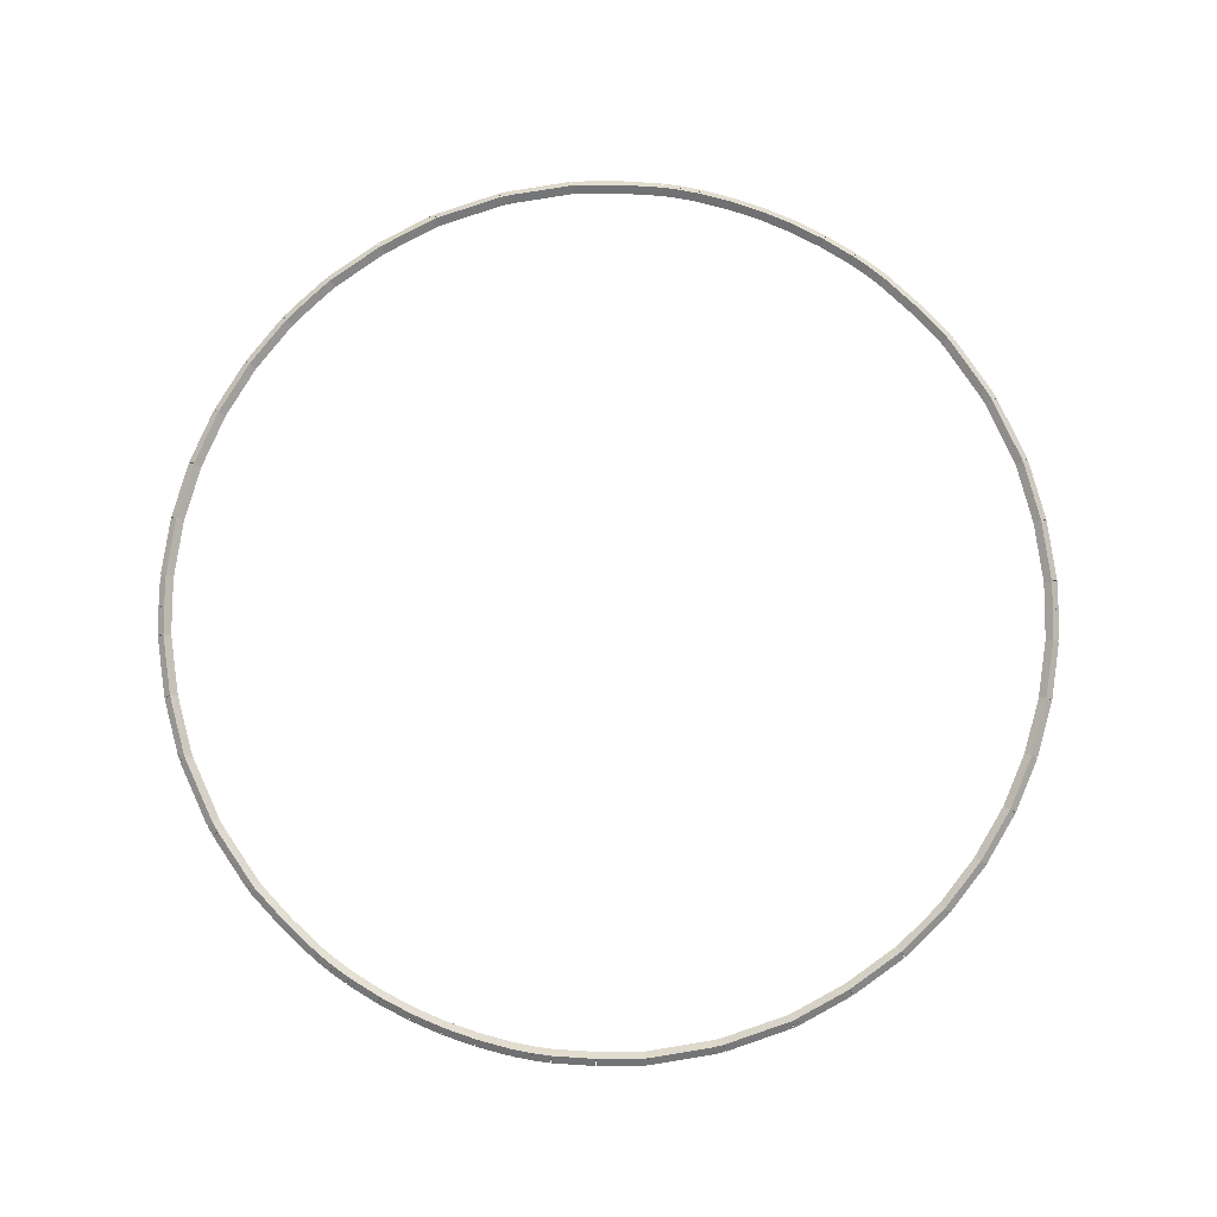
<metadata>
{"format":"obj","ext":"obj","renderer":"f3d","projection":"perspective","resolution":1024,"background":"white","views":[{"elev":79.3,"azim":23.3,"up":"+Z"}]}
</metadata>
<code>
g base_node_16_17_0
v -51.83 29.05 84.68
v -51.76 29.12 84.58
v -51.83 29.05 84.48
v -51.91 28.99 84.58
v -51.79 29 84.68
v -51.71 29.06 84.58
v -51.79 29 84.48
v -51.86 28.93 84.58
f 1 2 3 4
f 6 2 1 5
f 5 1 4 8
f 6 5 8 7
f 8 4 3 7
f 7 3 2 6
g base_node_16_17_0
v -52.38 29.74 84.68
v -52.3 29.8 84.58
v -52.38 29.74 84.48
v -52.45 29.68 84.58
v -51.83 29.05 84.68
v -51.76 29.12 84.58
v -51.83 29.05 84.48
v -51.91 28.99 84.58
f 9 10 11 12
f 14 10 9 13
f 13 9 12 16
f 14 13 16 15
f 16 12 11 15
f 15 11 10 14
g base_node_16_17_0
v -52.85 30.53 84.68
v -52.77 30.58 84.58
v -52.85 30.53 84.48
v -52.94 30.48 84.58
v -52.38 29.74 84.68
v -52.29 29.79 84.58
v -52.38 29.74 84.48
v -52.46 29.69 84.58
f 17 18 19 20
f 22 18 17 21
f 21 17 20 24
f 22 21 24 23
f 24 20 19 23
f 23 19 18 22
g base_node_16_17_0
v -53.02 30.91 84.68
v -52.93 30.95 84.58
v -53.02 30.91 84.48
v -53.11 30.87 84.58
v -52.85 30.53 84.68
v -52.76 30.57 84.58
v -52.85 30.53 84.48
v -52.94 30.49 84.58
f 25 26 27 28
f 30 26 25 29
f 29 25 28 32
f 30 29 32 31
f 32 28 27 31
f 31 27 26 30
g base_node_16_17_0
v -53.2 31.35 84.68
v -53.11 31.39 84.58
v -53.2 31.35 84.48
v -53.29 31.31 84.58
v -53.02 30.91 84.68
v -52.93 30.95 84.58
v -53.02 30.91 84.48
v -53.12 30.88 84.58
f 33 34 35 36
f 38 34 33 37
f 37 33 36 40
f 38 37 40 39
f 40 36 35 39
f 39 35 34 38
g base_node_16_17_0
v -53.42 32.19 84.68
v -53.33 32.22 84.58
v -53.42 32.19 84.48
v -53.52 32.17 84.58
v -53.2 31.35 84.68
v -53.1 31.37 84.58
v -53.2 31.35 84.48
v -53.3 31.32 84.58
f 41 42 43 44
f 46 42 41 45
f 45 41 44 48
f 46 45 48 47
f 48 44 43 47
f 47 43 42 46
g base_node_16_17_0
v -53.54 33.06 84.68
v -53.44 33.07 84.58
v -53.54 33.06 84.48
v -53.64 33.04 84.58
v -53.42 32.19 84.68
v -53.32 32.21 84.58
v -53.42 32.19 84.48
v -53.52 32.18 84.58
f 49 50 51 52
f 54 50 49 53
f 53 49 52 56
f 54 53 56 55
f 56 52 51 55
f 55 51 50 54
g base_node_16_17_0
v -53.44 33.92 84.58
v -53.54 33.92 84.48
v -53.64 33.92 84.58
v -53.54 33.92 84.68
v -53.44 33.06 84.58
v -53.54 33.06 84.48
v -53.64 33.06 84.58
v -53.54 33.06 84.68
f 57 58 59 60
f 62 58 57 61
f 61 57 60 64
f 62 61 64 63
f 64 60 59 63
f 63 59 58 62
g base_node_16_17_0
v -53.42 34.78 84.68
v -53.32 34.77 84.58
v -53.42 34.78 84.48
v -53.52 34.8 84.58
v -53.54 33.92 84.68
v -53.44 33.91 84.58
v -53.54 33.92 84.48
v -53.64 33.93 84.58
f 65 66 67 68
f 70 66 65 69
f 69 65 68 72
f 70 69 72 71
f 72 68 67 71
f 71 67 66 70
g base_node_16_17_0
v -53.2 35.63 84.68
v -53.1 35.6 84.58
v -53.2 35.63 84.48
v -53.3 35.65 84.58
v -53.42 34.78 84.68
v -53.33 34.76 84.58
v -53.42 34.78 84.48
v -53.52 34.81 84.58
f 73 74 75 76
f 78 74 73 77
f 77 73 76 80
f 78 77 80 79
f 80 76 75 79
f 79 75 74 78
g base_node_16_17_0
v -53.02 36.06 84.68
v -52.93 36.02 84.58
v -53.02 36.06 84.48
v -53.12 36.1 84.58
v -53.2 35.63 84.68
v -53.11 35.59 84.58
v -53.2 35.63 84.48
v -53.29 35.67 84.58
f 81 82 83 84
f 86 82 81 85
f 85 81 84 88
f 86 85 88 87
f 88 84 83 87
f 87 83 82 86
g base_node_16_17_0
v -52.85 36.45 84.68
v -52.76 36.41 84.58
v -52.85 36.45 84.48
v -52.94 36.49 84.58
v -53.02 36.06 84.68
v -52.93 36.02 84.58
v -53.02 36.06 84.48
v -53.11 36.1 84.58
f 89 90 91 92
f 94 90 89 93
f 93 89 92 96
f 94 93 96 95
f 96 92 91 95
f 95 91 90 94
g base_node_16_17_0
v -52.38 37.24 84.68
v -52.29 37.18 84.58
v -52.38 37.24 84.48
v -52.46 37.29 84.58
v -52.85 36.45 84.68
v -52.77 36.4 84.58
v -52.85 36.45 84.48
v -52.94 36.5 84.58
f 97 98 99 100
f 102 98 97 101
f 101 97 100 104
f 102 101 104 103
f 104 100 99 103
f 103 99 98 102
g base_node_16_17_0
v -51.83 37.92 84.68
v -51.76 37.86 84.58
v -51.83 37.92 84.48
v -51.91 37.98 84.58
v -52.38 37.24 84.68
v -52.3 37.17 84.58
v -52.38 37.24 84.48
v -52.45 37.3 84.58
f 105 106 107 108
f 110 106 105 109
f 109 105 108 112
f 110 109 112 111
f 112 108 107 111
f 111 107 106 110
g base_node_16_17_0
v -51.79 37.98 84.68
v -51.71 37.91 84.58
v -51.79 37.98 84.48
v -51.86 38.04 84.58
v -51.83 37.92 84.68
v -51.76 37.86 84.58
v -51.83 37.92 84.48
v -51.91 37.99 84.58
f 113 114 115 116
f 118 114 113 117
f 117 113 116 120
f 118 117 120 119
f 120 116 115 119
f 119 115 114 118
g base_node_16_17_0
v -51.02 38.67 84.68
v -50.96 38.59 84.58
v -51.02 38.67 84.48
v -51.09 38.74 84.58
v -51.79 37.98 84.68
v -51.72 37.9 84.58
v -51.79 37.98 84.48
v -51.85 38.05 84.58
f 121 122 123 124
f 126 122 121 125
f 125 121 124 128
f 126 125 128 127
f 128 124 123 127
f 127 123 122 126
g base_node_16_17_0
v -50.89 38.77 84.68
v -50.83 38.68 84.58
v -50.89 38.77 84.48
v -50.95 38.85 84.58
v -51.02 38.67 84.68
v -50.97 38.59 84.58
v -51.02 38.67 84.48
v -51.08 38.75 84.58
f 129 130 131 132
f 134 130 129 133
f 133 129 132 136
f 134 133 136 135
f 136 132 131 135
f 135 131 130 134
g base_node_16_17_0
v -50.11 39.27 84.68
v -50.05 39.18 84.58
v -50.11 39.27 84.48
v -50.16 39.35 84.58
v -50.89 38.77 84.68
v -50.84 38.68 84.58
v -50.89 38.77 84.48
v -50.94 38.85 84.58
f 137 138 139 140
f 142 138 137 141
f 141 137 140 144
f 142 141 144 143
f 144 140 139 143
f 143 139 138 142
g base_node_16_17_0
v -50.05 39.3 84.68
v -50 39.21 84.58
v -50.05 39.3 84.48
v -50.1 39.38 84.58
v -50.11 39.27 84.68
v -50.06 39.18 84.58
v -50.11 39.27 84.48
v -50.15 39.35 84.58
f 145 146 147 148
f 150 146 145 149
f 149 145 148 152
f 150 149 152 151
f 152 148 147 151
f 151 147 146 150
g base_node_16_17_0
v -49.43 39.57 84.68
v -49.39 39.48 84.58
v -49.43 39.57 84.48
v -49.47 39.66 84.58
v -50.05 39.3 84.68
v -50.01 39.2 84.58
v -50.05 39.3 84.48
v -50.09 39.39 84.58
f 153 154 155 156
f 158 154 153 157
f 157 153 156 160
f 158 157 160 159
f 160 156 155 159
f 159 155 154 158
g base_node_16_17_0
v -48.83 39.78 84.68
v -48.79 39.69 84.58
v -48.83 39.78 84.48
v -48.86 39.88 84.58
v -49.43 39.57 84.68
v -49.4 39.48 84.58
v -49.43 39.57 84.48
v -49.46 39.66 84.58
f 161 162 163 164
f 166 162 161 165
f 165 161 164 168
f 166 165 168 167
f 168 164 163 167
f 167 163 162 166
g base_node_16_17_0
v -48.56 39.86 84.68
v -48.53 39.76 84.58
v -48.56 39.86 84.48
v -48.59 39.95 84.58
v -48.83 39.78 84.68
v -48.8 39.69 84.58
v -48.83 39.78 84.48
v -48.85 39.88 84.58
f 169 170 171 172
f 174 170 169 173
f 173 169 172 176
f 174 173 176 175
f 176 172 171 175
f 175 171 170 174
g base_node_16_17_0
v -48.27 39.92 84.68
v -48.25 39.82 84.58
v -48.27 39.92 84.48
v -48.29 40.02 84.58
v -48.56 39.86 84.68
v -48.54 39.76 84.58
v -48.56 39.86 84.48
v -48.58 39.95 84.58
f 177 178 179 180
f 182 178 177 181
f 181 177 180 184
f 182 181 184 183
f 184 180 179 183
f 183 179 178 182
g base_node_16_17_0
v -47.75 40 84.68
v -47.74 39.9 84.58
v -47.75 40 84.48
v -47.77 40.09 84.58
v -48.27 39.92 84.68
v -48.26 39.82 84.58
v -48.27 39.92 84.48
v -48.29 40.02 84.58
f 185 186 187 188
f 190 186 185 189
f 189 185 188 192
f 190 189 192 191
f 192 188 187 191
f 191 187 186 190
g base_node_16_17_0
v -47.25 40.03 84.68
v -47.24 39.93 84.58
v -47.25 40.03 84.48
v -47.26 40.13 84.58
v -47.75 40 84.68
v -47.75 39.9 84.58
v -47.75 40 84.48
v -47.76 40.09 84.58
f 193 194 195 196
f 198 194 193 197
f 197 193 196 200
f 198 197 200 199
f 200 196 195 199
f 199 195 194 198
g base_node_16_17_0
v -46.75 40.13 84.58
v -46.75 40.03 84.68
v -46.75 39.93 84.58
v -46.75 40.03 84.48
v -47.25 40.13 84.58
v -47.25 40.03 84.68
v -47.25 39.93 84.58
v -47.25 40.03 84.48
f 201 202 203 204
f 206 202 201 205
f 205 201 204 208
f 206 205 208 207
f 208 204 203 207
f 207 203 202 206
g base_node_16_17_0
v -46.25 40 84.68
v -46.26 39.9 84.58
v -46.25 40 84.48
v -46.25 40.09 84.58
v -46.75 40.03 84.68
v -46.76 39.93 84.58
v -46.75 40.03 84.48
v -46.75 40.13 84.58
f 209 210 211 212
f 214 210 209 213
f 213 209 212 216
f 214 213 216 215
f 216 212 211 215
f 215 211 210 214
g base_node_16_17_0
v -45.73 39.92 84.68
v -45.75 39.82 84.58
v -45.73 39.92 84.48
v -45.72 40.02 84.58
v -46.25 40 84.68
v -46.27 39.9 84.58
v -46.25 40 84.48
v -46.24 40.09 84.58
f 217 218 219 220
f 222 218 217 221
f 221 217 220 224
f 222 221 224 223
f 224 220 219 223
f 223 219 218 222
g base_node_16_17_0
v -45.45 39.86 84.68
v -45.47 39.76 84.58
v -45.45 39.86 84.48
v -45.42 39.95 84.58
v -45.73 39.92 84.68
v -45.75 39.82 84.58
v -45.73 39.92 84.48
v -45.71 40.02 84.58
f 225 226 227 228
f 230 226 225 229
f 229 225 228 232
f 230 229 232 231
f 232 228 227 231
f 231 227 226 230
g base_node_16_17_0
v -45.18 39.78 84.68
v -45.21 39.69 84.58
v -45.18 39.78 84.48
v -45.15 39.88 84.58
v -45.45 39.86 84.68
v -45.47 39.76 84.58
v -45.45 39.86 84.48
v -45.42 39.95 84.58
f 233 234 235 236
f 238 234 233 237
f 237 233 236 240
f 238 237 240 239
f 240 236 235 239
f 239 235 234 238
g base_node_16_17_0
v -44.58 39.57 84.68
v -44.61 39.48 84.58
v -44.58 39.57 84.48
v -44.54 39.66 84.58
v -45.18 39.78 84.68
v -45.21 39.69 84.58
v -45.18 39.78 84.48
v -45.15 39.88 84.58
f 241 242 243 244
f 246 242 241 245
f 245 241 244 248
f 246 245 248 247
f 248 244 243 247
f 247 243 242 246
g base_node_16_17_0
v -43.95 39.3 84.68
v -43.99 39.2 84.58
v -43.95 39.3 84.48
v -43.91 39.39 84.58
v -44.58 39.57 84.68
v -44.62 39.48 84.58
v -44.58 39.57 84.48
v -44.54 39.66 84.58
f 249 250 251 252
f 254 250 249 253
f 253 249 252 256
f 254 253 256 255
f 256 252 251 255
f 255 251 250 254
g base_node_16_17_0
v -43.9 39.27 84.68
v -43.95 39.18 84.58
v -43.9 39.27 84.48
v -43.85 39.35 84.58
v -43.95 39.3 84.68
v -44 39.21 84.58
v -43.95 39.3 84.48
v -43.91 39.38 84.58
f 257 258 259 260
f 262 258 257 261
f 261 257 260 264
f 262 261 264 263
f 264 260 259 263
f 263 259 258 262
g base_node_16_17_0
v -43.12 38.77 84.68
v -43.17 38.68 84.58
v -43.12 38.77 84.48
v -43.06 38.85 84.58
v -43.9 39.27 84.68
v -43.95 39.18 84.58
v -43.9 39.27 84.48
v -43.85 39.35 84.58
f 265 266 267 268
f 270 266 265 269
f 269 265 268 272
f 270 269 272 271
f 272 268 267 271
f 271 267 266 270
g base_node_16_17_0
v -42.98 38.67 84.68
v -43.04 38.59 84.58
v -42.98 38.67 84.48
v -42.92 38.75 84.58
v -43.12 38.77 84.68
v -43.17 38.68 84.58
v -43.12 38.77 84.48
v -43.06 38.85 84.58
f 273 274 275 276
f 278 274 273 277
f 277 273 276 280
f 278 277 280 279
f 280 276 275 279
f 279 275 274 278
g base_node_16_17_0
v -42.22 37.98 84.68
v -42.29 37.9 84.58
v -42.22 37.98 84.48
v -42.15 38.05 84.58
v -42.98 38.67 84.68
v -43.05 38.59 84.58
v -42.98 38.67 84.48
v -42.91 38.74 84.58
f 281 282 283 284
f 286 282 281 285
f 285 281 284 288
f 286 285 288 287
f 288 284 283 287
f 287 283 282 286
g base_node_16_17_0
v -42.17 37.92 84.68
v -42.25 37.86 84.58
v -42.17 37.92 84.48
v -42.1 37.99 84.58
v -42.22 37.98 84.68
v -42.3 37.91 84.58
v -42.22 37.98 84.48
v -42.14 38.04 84.58
f 289 290 291 292
f 294 290 289 293
f 293 289 292 296
f 294 293 296 295
f 296 292 291 295
f 295 291 290 294
g base_node_16_17_0
v -41.63 37.24 84.68
v -41.71 37.17 84.58
v -41.63 37.24 84.48
v -41.55 37.3 84.58
v -42.17 37.92 84.68
v -42.25 37.86 84.58
v -42.17 37.92 84.48
v -42.09 37.98 84.58
f 297 298 299 300
f 302 298 297 301
f 301 297 300 304
f 302 301 304 303
f 304 300 299 303
f 303 299 298 302
g base_node_16_17_0
v -41.15 36.45 84.68
v -41.24 36.4 84.58
v -41.15 36.45 84.48
v -41.07 36.5 84.58
v -41.63 37.24 84.68
v -41.72 37.18 84.58
v -41.63 37.24 84.48
v -41.54 37.29 84.58
f 305 306 307 308
f 310 306 305 309
f 309 305 308 312
f 310 309 312 311
f 312 308 307 311
f 311 307 306 310
g base_node_16_17_0
v -40.98 36.06 84.68
v -41.07 36.02 84.58
v -40.98 36.06 84.48
v -40.89 36.1 84.58
v -41.15 36.45 84.68
v -41.25 36.41 84.58
v -41.15 36.45 84.48
v -41.06 36.49 84.58
f 313 314 315 316
f 318 314 313 317
f 317 313 316 320
f 318 317 320 319
f 320 316 315 319
f 319 315 314 318
g base_node_16_17_0
v -40.81 35.63 84.68
v -40.9 35.59 84.58
v -40.81 35.63 84.48
v -40.71 35.67 84.58
v -40.98 36.06 84.68
v -41.08 36.02 84.58
v -40.98 36.06 84.48
v -40.89 36.1 84.58
f 321 322 323 324
f 326 322 321 325
f 325 321 324 328
f 326 325 328 327
f 328 324 323 327
f 327 323 322 326
g base_node_16_17_0
v -40.58 34.78 84.68
v -40.68 34.76 84.58
v -40.58 34.78 84.48
v -40.48 34.81 84.58
v -40.81 35.63 84.68
v -40.9 35.6 84.58
v -40.81 35.63 84.48
v -40.71 35.65 84.58
f 329 330 331 332
f 334 330 329 333
f 333 329 332 336
f 334 333 336 335
f 336 332 331 335
f 335 331 330 334
g base_node_16_17_0
v -40.47 33.92 84.68
v -40.57 33.91 84.58
v -40.47 33.92 84.48
v -40.37 33.93 84.58
v -40.58 34.78 84.68
v -40.68 34.77 84.58
v -40.58 34.78 84.48
v -40.48 34.8 84.58
f 337 338 339 340
f 342 338 337 341
f 341 337 340 344
f 342 341 344 343
f 344 340 339 343
f 343 339 338 342
g base_node_16_17_0
v -40.37 33.06 84.58
v -40.47 33.06 84.68
v -40.57 33.06 84.58
v -40.47 33.06 84.48
v -40.37 33.92 84.58
v -40.47 33.92 84.68
v -40.57 33.92 84.58
v -40.47 33.92 84.48
f 345 346 347 348
f 350 346 345 349
f 349 345 348 352
f 350 349 352 351
f 352 348 347 351
f 351 347 346 350
g base_node_16_17_0
v -40.58 32.19 84.68
v -40.68 32.21 84.58
v -40.58 32.19 84.48
v -40.48 32.18 84.58
v -40.47 33.06 84.68
v -40.57 33.07 84.58
v -40.47 33.06 84.48
v -40.37 33.04 84.58
f 353 354 355 356
f 358 354 353 357
f 357 353 356 360
f 358 357 360 359
f 360 356 355 359
f 359 355 354 358
g base_node_16_17_0
v -40.81 31.35 84.68
v -40.9 31.37 84.58
v -40.81 31.35 84.48
v -40.71 31.32 84.58
v -40.58 32.19 84.68
v -40.68 32.22 84.58
v -40.58 32.19 84.48
v -40.48 32.17 84.58
f 361 362 363 364
f 366 362 361 365
f 365 361 364 368
f 366 365 368 367
f 368 364 363 367
f 367 363 362 366
g base_node_16_17_0
v -40.98 30.91 84.68
v -41.08 30.95 84.58
v -40.98 30.91 84.48
v -40.89 30.88 84.58
v -40.81 31.35 84.68
v -40.9 31.39 84.58
v -40.81 31.35 84.48
v -40.71 31.31 84.58
f 369 370 371 372
f 374 370 369 373
f 373 369 372 376
f 374 373 376 375
f 376 372 371 375
f 375 371 370 374
g base_node_16_17_0
v -41.15 30.53 84.68
v -41.25 30.57 84.58
v -41.15 30.53 84.48
v -41.06 30.49 84.58
v -40.98 30.91 84.68
v -41.07 30.95 84.58
v -40.98 30.91 84.48
v -40.89 30.87 84.58
f 377 378 379 380
f 382 378 377 381
f 381 377 380 384
f 382 381 384 383
f 384 380 379 383
f 383 379 378 382
g base_node_16_17_0
v -41.63 29.74 84.68
v -41.72 29.79 84.58
v -41.63 29.74 84.48
v -41.54 29.69 84.58
v -41.15 30.53 84.68
v -41.24 30.58 84.58
v -41.15 30.53 84.48
v -41.07 30.48 84.58
f 385 386 387 388
f 390 386 385 389
f 389 385 388 392
f 390 389 392 391
f 392 388 387 391
f 391 387 386 390
g base_node_16_17_0
v -42.17 29.05 84.68
v -42.25 29.12 84.58
v -42.17 29.05 84.48
v -42.09 28.99 84.58
v -41.63 29.74 84.68
v -41.71 29.8 84.58
v -41.63 29.74 84.48
v -41.55 29.68 84.58
f 393 394 395 396
f 398 394 393 397
f 397 393 396 400
f 398 397 400 399
f 400 396 395 399
f 399 395 394 398
g base_node_16_17_0
v -42.22 29 84.68
v -42.3 29.06 84.58
v -42.22 29 84.48
v -42.14 28.93 84.58
v -42.17 29.05 84.68
v -42.25 29.12 84.58
v -42.17 29.05 84.48
v -42.1 28.99 84.58
f 401 402 403 404
f 406 402 401 405
f 405 401 404 408
f 406 405 408 407
f 408 404 403 407
f 407 403 402 406
g base_node_16_17_0
v -42.98 28.31 84.68
v -43.05 28.38 84.58
v -42.98 28.31 84.48
v -42.91 28.24 84.58
v -42.22 29 84.68
v -42.29 29.07 84.58
v -42.22 29 84.48
v -42.15 28.92 84.58
f 409 410 411 412
f 414 410 409 413
f 413 409 412 416
f 414 413 416 415
f 416 412 411 415
f 415 411 410 414
g base_node_16_17_0
v -43.12 28.21 84.68
v -43.17 28.29 84.58
v -43.12 28.21 84.48
v -43.06 28.13 84.58
v -42.98 28.31 84.68
v -43.04 28.39 84.58
v -42.98 28.31 84.48
v -42.92 28.23 84.58
f 417 418 419 420
f 422 418 417 421
f 421 417 420 424
f 422 421 424 423
f 424 420 419 423
f 423 419 418 422
g base_node_16_17_0
v -43.9 27.71 84.68
v -43.95 27.79 84.58
v -43.9 27.71 84.48
v -43.85 27.63 84.58
v -43.12 28.21 84.68
v -43.17 28.3 84.58
v -43.12 28.21 84.48
v -43.06 28.13 84.58
f 425 426 427 428
f 430 426 425 429
f 429 425 428 432
f 430 429 432 431
f 432 428 427 431
f 431 427 426 430
g base_node_16_17_0
v -43.95 27.68 84.68
v -44 27.77 84.58
v -43.95 27.68 84.48
v -43.91 27.59 84.58
v -43.9 27.71 84.68
v -43.95 27.8 84.58
v -43.9 27.71 84.48
v -43.85 27.62 84.58
f 433 434 435 436
f 438 434 433 437
f 437 433 436 440
f 438 437 440 439
f 440 436 435 439
f 439 435 434 438
g base_node_16_17_0
v -44.58 27.41 84.68
v -44.62 27.5 84.58
v -44.58 27.41 84.48
v -44.54 27.32 84.58
v -43.95 27.68 84.68
v -43.99 27.77 84.58
v -43.95 27.68 84.48
v -43.91 27.59 84.58
f 441 442 443 444
f 446 442 441 445
f 445 441 444 448
f 446 445 448 447
f 448 444 443 447
f 447 443 442 446
g base_node_16_17_0
v -45.18 27.19 84.68
v -45.21 27.29 84.58
v -45.18 27.19 84.48
v -45.15 27.1 84.58
v -44.58 27.41 84.68
v -44.61 27.5 84.58
v -44.58 27.41 84.48
v -44.54 27.31 84.58
f 449 450 451 452
f 454 450 449 453
f 453 449 452 456
f 454 453 456 455
f 456 452 451 455
f 455 451 450 454
g base_node_16_17_0
v -45.45 27.12 84.68
v -45.47 27.22 84.58
v -45.45 27.12 84.48
v -45.42 27.02 84.58
v -45.18 27.19 84.68
v -45.21 27.29 84.58
v -45.18 27.19 84.48
v -45.15 27.1 84.58
f 457 458 459 460
f 462 458 457 461
f 461 457 460 464
f 462 461 464 463
f 464 460 459 463
f 463 459 458 462
g base_node_16_17_0
v -45.73 27.06 84.68
v -45.75 27.16 84.58
v -45.73 27.06 84.48
v -45.71 26.96 84.58
v -45.45 27.12 84.68
v -45.47 27.22 84.58
v -45.45 27.12 84.48
v -45.42 27.02 84.58
f 465 466 467 468
f 470 466 465 469
f 469 465 468 472
f 470 469 472 471
f 472 468 467 471
f 471 467 466 470
g base_node_16_17_0
v -46.25 26.98 84.68
v -46.27 27.08 84.58
v -46.25 26.98 84.48
v -46.24 26.88 84.58
v -45.73 27.06 84.68
v -45.75 27.16 84.58
v -45.73 27.06 84.48
v -45.72 26.96 84.58
f 473 474 475 476
f 478 474 473 477
f 477 473 476 480
f 478 477 480 479
f 480 476 475 479
f 479 475 474 478
g base_node_16_17_0
v -46.75 26.94 84.68
v -46.76 27.04 84.58
v -46.75 26.94 84.48
v -46.75 26.84 84.58
v -46.25 26.98 84.68
v -46.26 27.08 84.58
v -46.25 26.98 84.48
v -46.25 26.88 84.58
f 481 482 483 484
f 486 482 481 485
f 485 481 484 488
f 486 485 488 487
f 488 484 483 487
f 487 483 482 486
g base_node_16_17_0
v -47.25 27.04 84.58
v -47.25 26.94 84.48
v -47.25 26.84 84.58
v -47.25 26.94 84.68
v -46.75 27.04 84.58
v -46.75 26.94 84.48
v -46.75 26.84 84.58
v -46.75 26.94 84.68
f 489 490 491 492
f 494 490 489 493
f 493 489 492 496
f 494 493 496 495
f 496 492 491 495
f 495 491 490 494
g base_node_16_17_0
v -47.75 26.98 84.68
v -47.75 27.08 84.58
v -47.75 26.98 84.48
v -47.76 26.88 84.58
v -47.25 26.94 84.68
v -47.24 27.04 84.58
v -47.25 26.94 84.48
v -47.26 26.84 84.58
f 497 498 499 500
f 502 498 497 501
f 501 497 500 504
f 502 501 504 503
f 504 500 499 503
f 503 499 498 502
g base_node_16_17_0
v -48.27 27.06 84.68
v -48.26 27.16 84.58
v -48.27 27.06 84.48
v -48.29 26.96 84.58
v -47.75 26.98 84.68
v -47.74 27.08 84.58
v -47.75 26.98 84.48
v -47.77 26.88 84.58
f 505 506 507 508
f 510 506 505 509
f 509 505 508 512
f 510 509 512 511
f 512 508 507 511
f 511 507 506 510
g base_node_16_17_0
v -48.56 27.12 84.68
v -48.54 27.22 84.58
v -48.56 27.12 84.48
v -48.58 27.02 84.58
v -48.27 27.06 84.68
v -48.25 27.16 84.58
v -48.27 27.06 84.48
v -48.29 26.96 84.58
f 513 514 515 516
f 518 514 513 517
f 517 513 516 520
f 518 517 520 519
f 520 516 515 519
f 519 515 514 518
g base_node_16_17_0
v -48.83 27.19 84.68
v -48.8 27.29 84.58
v -48.83 27.19 84.48
v -48.85 27.1 84.58
v -48.56 27.12 84.68
v -48.53 27.22 84.58
v -48.56 27.12 84.48
v -48.59 27.02 84.58
f 521 522 523 524
f 526 522 521 525
f 525 521 524 528
f 526 525 528 527
f 528 524 523 527
f 527 523 522 526
g base_node_16_17_0
v -49.43 27.41 84.68
v -49.4 27.5 84.58
v -49.43 27.41 84.48
v -49.46 27.31 84.58
v -48.83 27.19 84.68
v -48.79 27.29 84.58
v -48.83 27.19 84.48
v -48.86 27.1 84.58
f 529 530 531 532
f 534 530 529 533
f 533 529 532 536
f 534 533 536 535
f 536 532 531 535
f 535 531 530 534
g base_node_16_17_0
v -50.05 27.68 84.68
v -50.01 27.77 84.58
v -50.05 27.68 84.48
v -50.09 27.59 84.58
v -49.43 27.41 84.68
v -49.39 27.5 84.58
v -49.43 27.41 84.48
v -49.47 27.32 84.58
f 537 538 539 540
f 542 538 537 541
f 541 537 540 544
f 542 541 544 543
f 544 540 539 543
f 543 539 538 542
g base_node_16_17_0
v -50.11 27.71 84.68
v -50.06 27.8 84.58
v -50.11 27.71 84.48
v -50.15 27.62 84.58
v -50.05 27.68 84.68
v -50 27.77 84.58
v -50.05 27.68 84.48
v -50.1 27.59 84.58
f 545 546 547 548
f 550 546 545 549
f 549 545 548 552
f 550 549 552 551
f 552 548 547 551
f 551 547 546 550
g base_node_16_17_0
v -50.89 28.21 84.68
v -50.84 28.3 84.58
v -50.89 28.21 84.48
v -50.94 28.13 84.58
v -50.11 27.71 84.68
v -50.05 27.79 84.58
v -50.11 27.71 84.48
v -50.16 27.63 84.58
f 553 554 555 556
f 558 554 553 557
f 557 553 556 560
f 558 557 560 559
f 560 556 555 559
f 559 555 554 558
g base_node_16_17_0
v -51.02 28.31 84.68
v -50.97 28.39 84.58
v -51.02 28.31 84.48
v -51.08 28.23 84.58
v -50.89 28.21 84.68
v -50.83 28.29 84.58
v -50.89 28.21 84.48
v -50.95 28.13 84.58
f 561 562 563 564
f 566 562 561 565
f 565 561 564 568
f 566 565 568 567
f 568 564 563 567
f 567 563 562 566
g base_node_16_17_0
v -51.79 29 84.68
v -51.72 29.07 84.58
v -51.79 29 84.48
v -51.85 28.92 84.58
v -51.02 28.31 84.68
v -50.96 28.38 84.58
v -51.02 28.31 84.48
v -51.09 28.24 84.58
f 569 570 571 572
f 574 570 569 573
f 573 569 572 576
f 574 573 576 575
f 576 572 571 575
f 575 571 570 574

</code>
